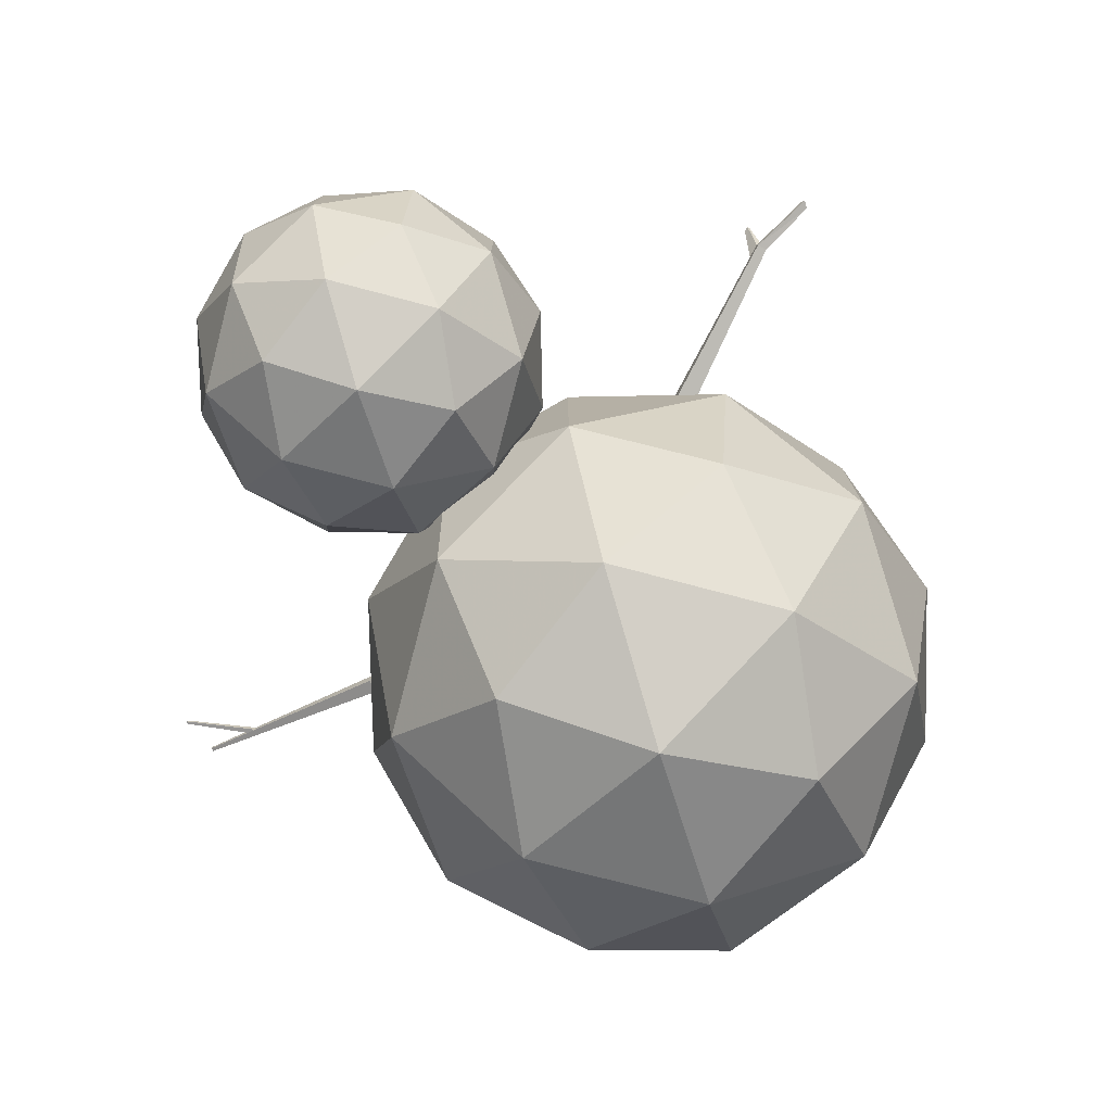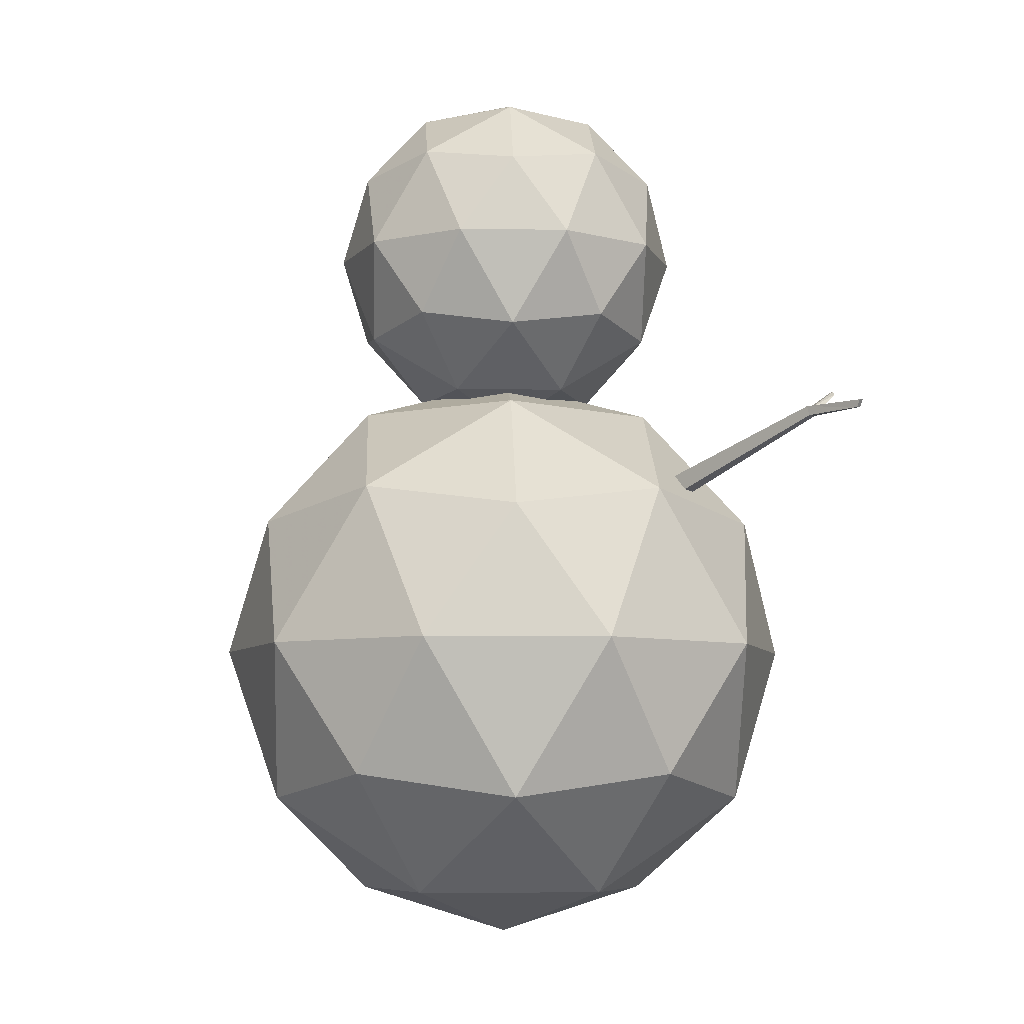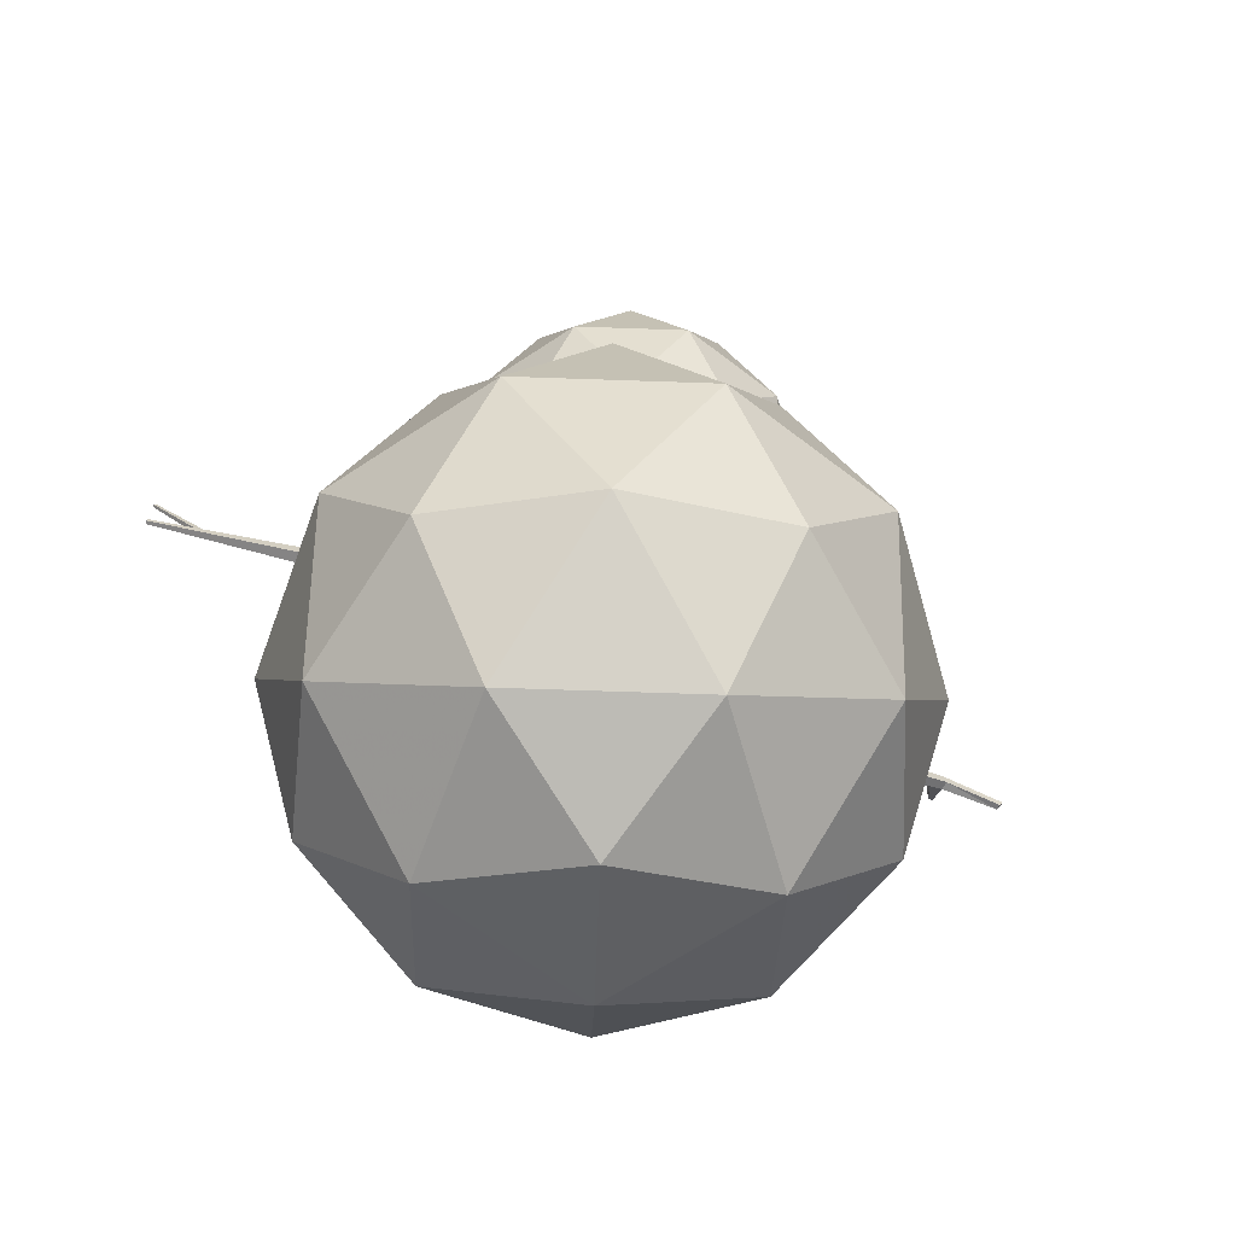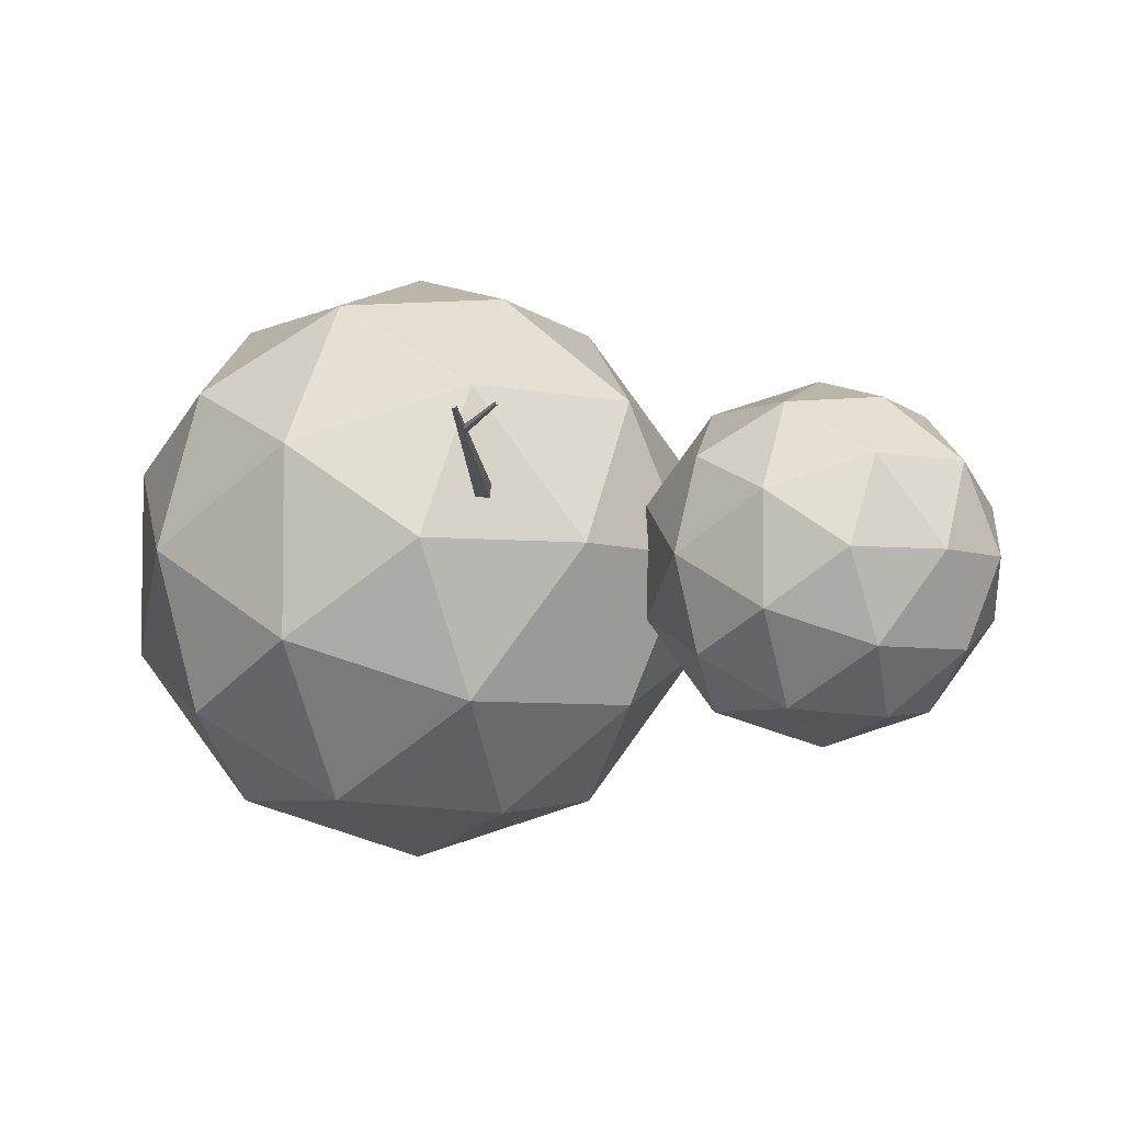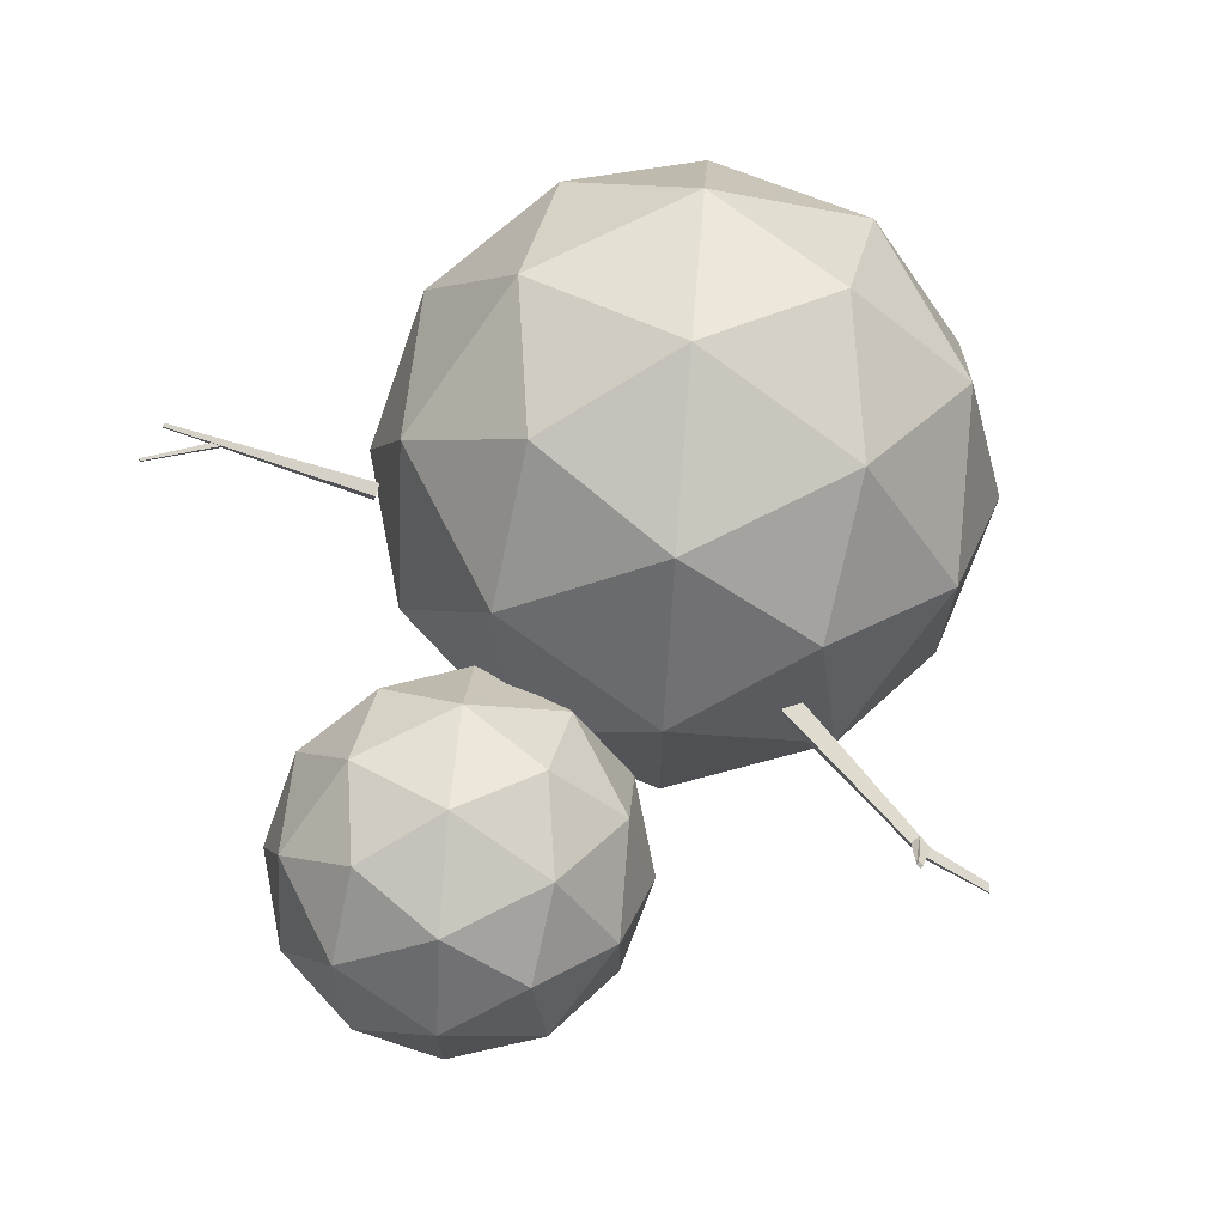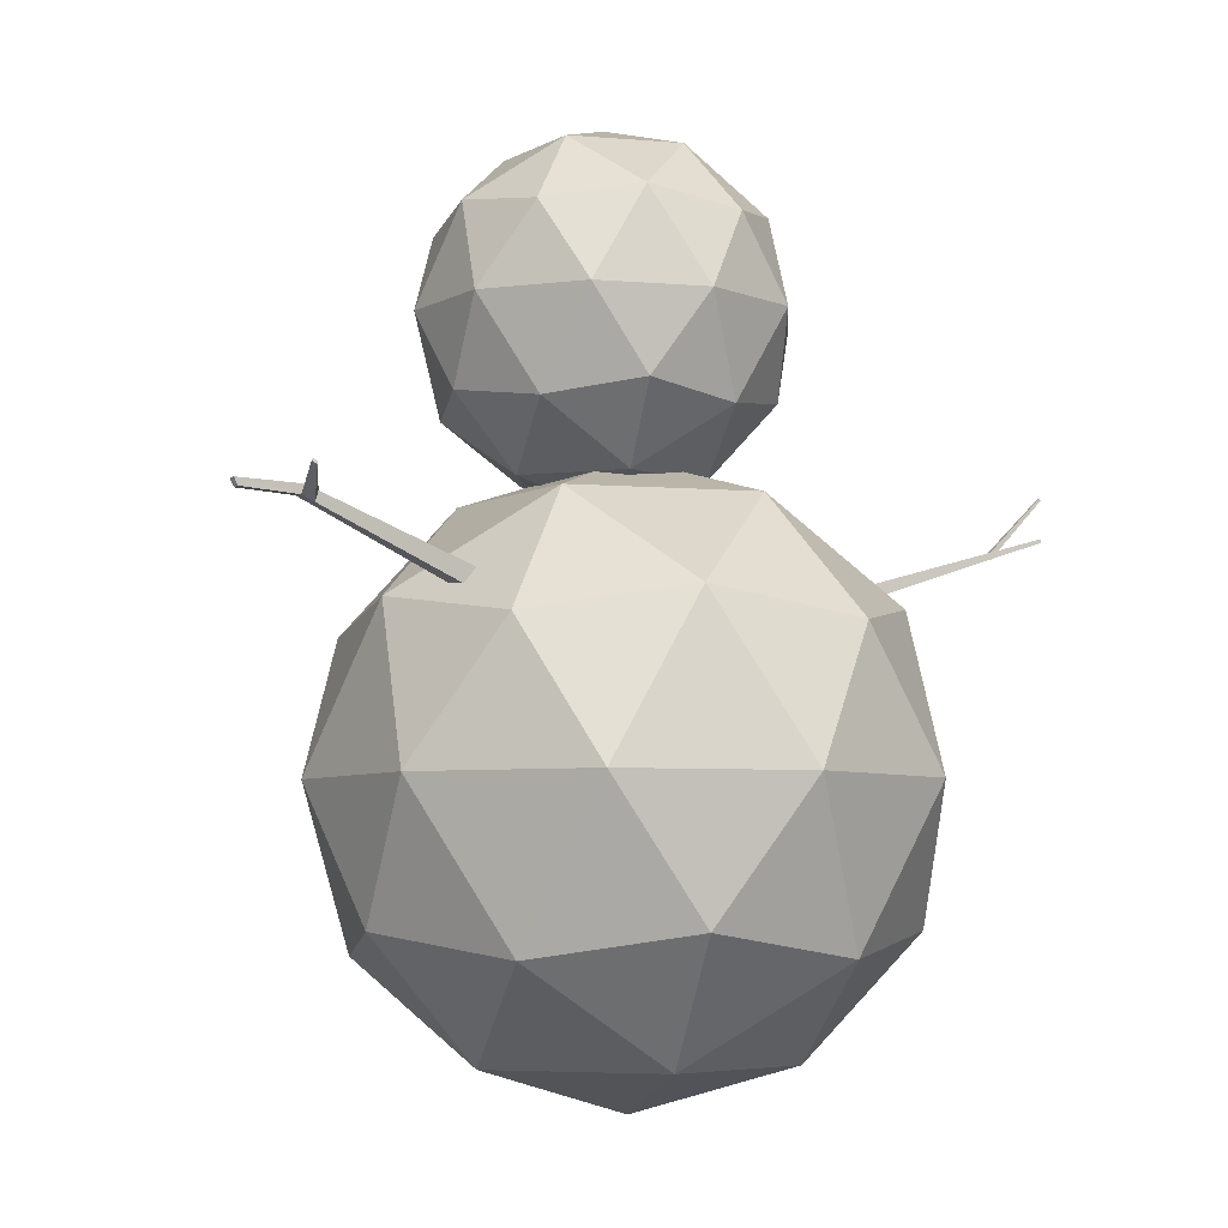
<metadata>
{"format":"obj","ext":"obj","renderer":"f3d","projection":"perspective","resolution":1024,"background":"white","views":[{"elev":-77.7,"azim":-136.4,"up":"+Z"},{"elev":-6.7,"azim":-128.9,"up":"+Y"},{"elev":-64.6,"azim":160.0,"up":"+Y"},{"elev":-5.2,"azim":113.5,"up":"+Z"},{"elev":70.7,"azim":-148.8,"up":"+Z"},{"elev":-5.7,"azim":-32.6,"up":"+Y"}]}
</metadata>
<code>
o RightArm_Cube.006
v -0.2798 0.9604 0.6905
v -0.2819 0.9604 0.673
v 0.07287 0.8239 0.6206
v 0.07711 0.8239 0.655
v -0.2732 0.9793 0.6896
v -0.2753 0.9793 0.6721
v 0.08587 0.8611 0.619
v 0.09011 0.8611 0.6534
v -0.4 0.965 0.6978
v -0.4022 0.9634 0.6861
v -0.4077 0.9798 0.6976
v -0.41 0.9782 0.6858
v -0.2456 0.9703 0.6869
v -0.2522 0.9498 0.6877
v -0.2861 1.01 0.7432
v -0.2844 1.015 0.7397
v -0.2744 1.012 0.7385
v -0.276 1.006 0.7422
g RightArm_Cube.006_None
f 2 1 9 10
f 6 7 3 2
f 7 8 4 3
f 14 13 17 18
f 1 2 3 4 14
f 8 7 6 5 13
f 11 12 10 9
f 6 2 10 12
f 5 6 12 11
f 1 5 11 9
f 8 13 14 4
f 17 16 15 18
f 1 14 18 15
f 13 5 16 17
f 5 1 15 16
o LeftArm_Cube.003
v 1.241 0.9497 0.6646
v 1.244 0.9501 0.654
v 1.349 1.071 0.686
v 1.348 1.071 0.6913
v 1.234 0.9571 0.6631
v 1.236 0.9576 0.6525
v 1.345 1.075 0.6853
v 1.344 1.075 0.6906
v 0.9625 0.8534 0.6008
v 0.9696 0.8533 0.5738
v 1.351 0.9875 0.6838
v 1.349 0.9875 0.6909
v 0.9545 0.8801 0.5986
v 0.9616 0.88 0.5717
v 1.349 0.9945 0.6832
v 1.347 0.9946 0.6904
g LeftArm_Cube.003_None
f 23 24 20 19
f 24 25 21 20
f 25 26 22 21
f 26 23 19 22
f 19 20 21 22
f 26 25 24 23
f 31 32 28 27
f 32 33 29 28
f 33 34 30 29
f 34 31 27 30
f 27 28 29 30
f 34 33 32 31
o Head_Icosphere.001
v 0.4637 1.009 0.4699
v 0.7284 1.212 0.6622
v 0.3625 1.212 0.7811
v 0.1364 1.212 0.4699
v 0.3625 1.212 0.1586
v 0.7284 1.212 0.2775
v 0.5648 1.539 0.7811
v 0.1989 1.539 0.6622
v 0.1989 1.539 0.2775
v 0.5648 1.539 0.1586
v 0.791 1.539 0.4699
v 0.4637 1.741 0.4699
v 0.4042 1.064 0.6528
v 0.6193 1.064 0.5829
v 0.5599 1.183 0.7659
v 0.7749 1.183 0.4699
v 0.6193 1.064 0.3568
v 0.2713 1.064 0.4699
v 0.2118 1.183 0.6528
v 0.4042 1.064 0.2869
v 0.2118 1.183 0.2869
v 0.5599 1.183 0.1738
v 0.8117 1.375 0.5829
v 0.8117 1.375 0.3568
v 0.4637 1.375 0.8358
v 0.6787 1.375 0.7659
v 0.1157 1.375 0.5829
v 0.2486 1.375 0.7659
v 0.2486 1.375 0.1738
v 0.1157 1.375 0.3568
v 0.6787 1.375 0.1738
v 0.4637 1.375 0.1039
v 0.7155 1.568 0.6528
v 0.3675 1.568 0.7659
v 0.1524 1.568 0.4699
v 0.3675 1.568 0.1738
v 0.7155 1.568 0.2869
v 0.5231 1.687 0.6528
v 0.656 1.687 0.4699
v 0.308 1.687 0.5829
v 0.308 1.687 0.3568
v 0.5231 1.687 0.2869
g Head_Icosphere.001_None
f 35 48 47
f 36 48 50
f 35 47 52
f 35 52 54
f 35 54 51
f 36 50 57
f 37 49 59
f 38 53 61
f 39 55 63
f 40 56 65
f 36 57 60
f 37 59 62
f 38 61 64
f 39 63 66
f 40 65 58
f 41 67 72
f 42 68 74
f 43 69 75
f 44 70 76
f 45 71 73
f 47 49 37
f 47 48 49
f 48 36 49
f 50 51 40
f 50 48 51
f 48 35 51
f 52 53 38
f 52 47 53
f 47 37 53
f 54 55 39
f 54 52 55
f 52 38 55
f 51 56 40
f 51 54 56
f 54 39 56
f 57 58 45
f 57 50 58
f 50 40 58
f 59 60 41
f 59 49 60
f 49 36 60
f 61 62 42
f 61 53 62
f 53 37 62
f 63 64 43
f 63 55 64
f 55 38 64
f 65 66 44
f 65 56 66
f 56 39 66
f 60 67 41
f 60 57 67
f 57 45 67
f 62 68 42
f 62 59 68
f 59 41 68
f 64 69 43
f 64 61 69
f 61 42 69
f 66 70 44
f 66 63 70
f 63 43 70
f 58 71 45
f 58 65 71
f 65 44 71
f 72 73 46
f 72 67 73
f 67 45 73
f 74 72 46
f 74 68 72
f 68 41 72
f 75 74 46
f 75 69 74
f 69 42 74
f 76 75 46
f 76 70 75
f 70 43 75
f 73 76 46
f 73 71 76
f 71 44 76
o Body_Icosphere
v 0.5 -0.1113 0.4934
v 0.9423 0.2266 0.8148
v 0.3311 0.2266 1.013
v -0.04674 0.2266 0.4934
v 0.3311 0.2266 -0.02655
v 0.9423 0.2266 0.1721
v 0.6689 0.7734 1.013
v 0.05768 0.7734 0.8148
v 0.05768 0.7734 0.1721
v 0.6689 0.7734 -0.02655
v 1.047 0.7734 0.4934
v 0.5 1.111 0.4934
v 0.4007 -0.01998 0.7991
v 0.76 -0.01998 0.6823
v 0.6607 0.1786 0.988
v 1.02 0.1786 0.4934
v 0.76 -0.01998 0.3045
v 0.1786 -0.01998 0.4934
v 0.07933 0.1786 0.7991
v 0.4007 -0.01998 0.1878
v 0.07933 0.1786 0.1878
v 0.6607 0.1786 -0.001097
v 1.081 0.5 0.6823
v 1.081 0.5 0.3045
v 0.5 0.5 1.105
v 0.8593 0.5 0.988
v -0.08135 0.5 0.6823
v 0.1407 0.5 0.988
v 0.1407 0.5 -0.0011
v -0.08135 0.5 0.3045
v 0.8593 0.5 -0.0011
v 0.5 0.5 -0.1178
v 0.9207 0.8214 0.7991
v 0.3393 0.8214 0.988
v -0.01997 0.8214 0.4934
v 0.3393 0.8214 -0.001097
v 0.9207 0.8214 0.1878
v 0.5993 1.02 0.7991
v 0.8214 1.02 0.4934
v 0.24 1.02 0.6823
v 0.24 1.02 0.3045
v 0.5993 1.02 0.1878
g Body_Icosphere_None
f 77 90 89
f 78 90 92
f 77 89 94
f 77 94 96
f 77 96 93
f 78 92 99
f 79 91 101
f 80 95 103
f 81 97 105
f 82 98 107
f 78 99 102
f 79 101 104
f 80 103 106
f 81 105 108
f 82 107 100
f 83 109 114
f 84 110 116
f 85 111 117
f 86 112 118
f 87 113 115
f 89 91 79
f 89 90 91
f 90 78 91
f 92 93 82
f 92 90 93
f 90 77 93
f 94 95 80
f 94 89 95
f 89 79 95
f 96 97 81
f 96 94 97
f 94 80 97
f 93 98 82
f 93 96 98
f 96 81 98
f 99 100 87
f 99 92 100
f 92 82 100
f 101 102 83
f 101 91 102
f 91 78 102
f 103 104 84
f 103 95 104
f 95 79 104
f 105 106 85
f 105 97 106
f 97 80 106
f 107 108 86
f 107 98 108
f 98 81 108
f 102 109 83
f 102 99 109
f 99 87 109
f 104 110 84
f 104 101 110
f 101 83 110
f 106 111 85
f 106 103 111
f 103 84 111
f 108 112 86
f 108 105 112
f 105 85 112
f 100 113 87
f 100 107 113
f 107 86 113
f 114 115 88
f 114 109 115
f 109 87 115
f 116 114 88
f 116 110 114
f 110 83 114
f 117 116 88
f 117 111 116
f 111 84 116
f 118 117 88
f 118 112 117
f 112 85 117
f 115 118 88
f 115 113 118
f 113 86 118

</code>
